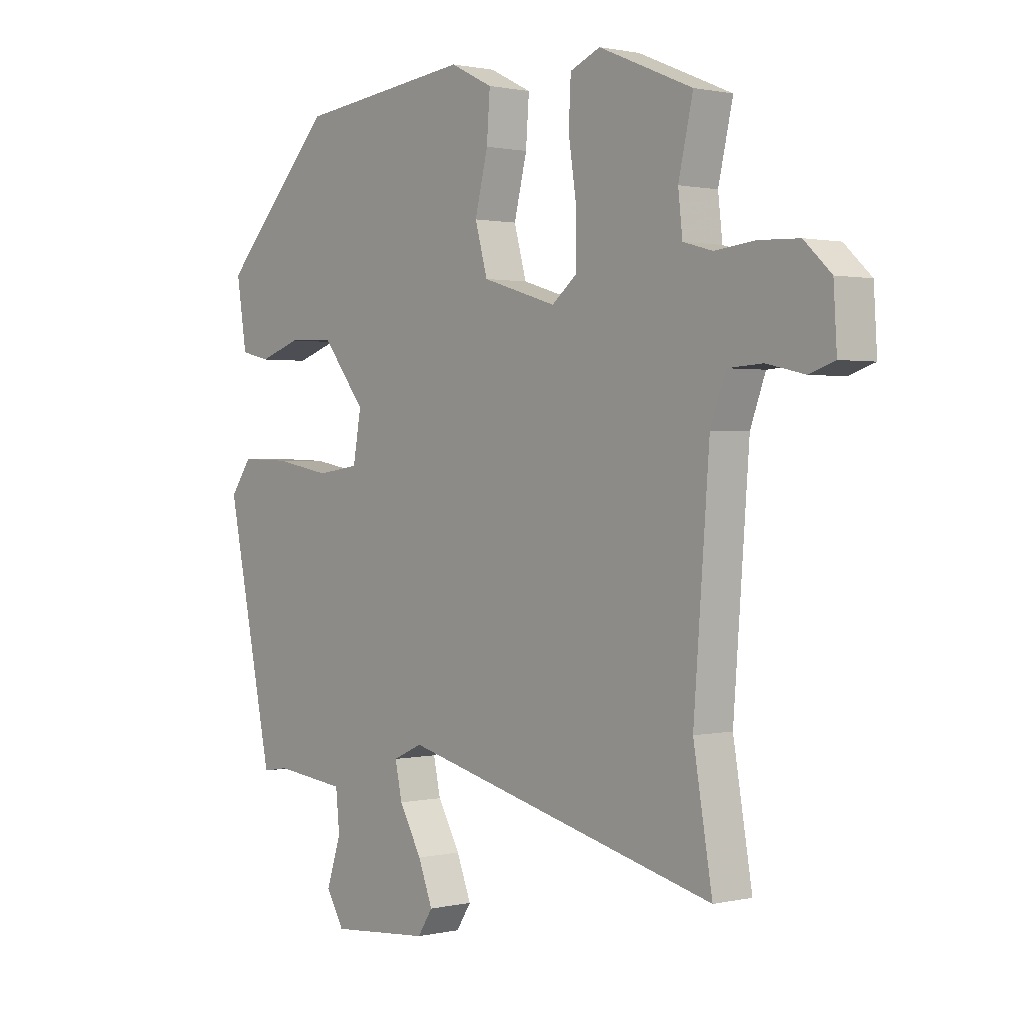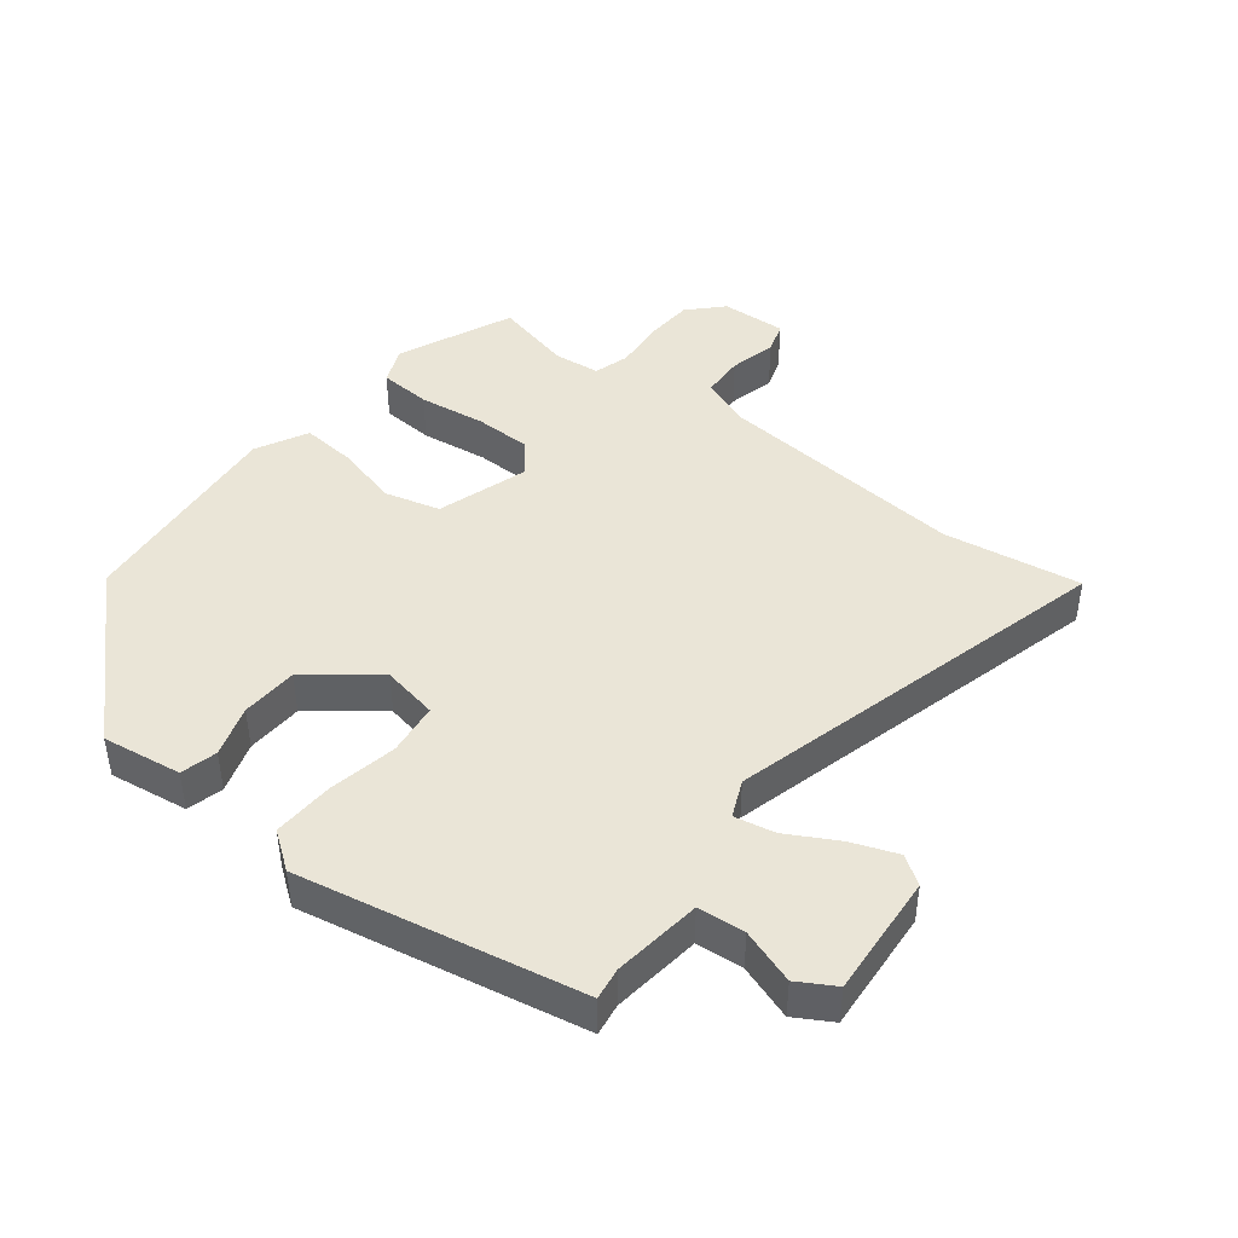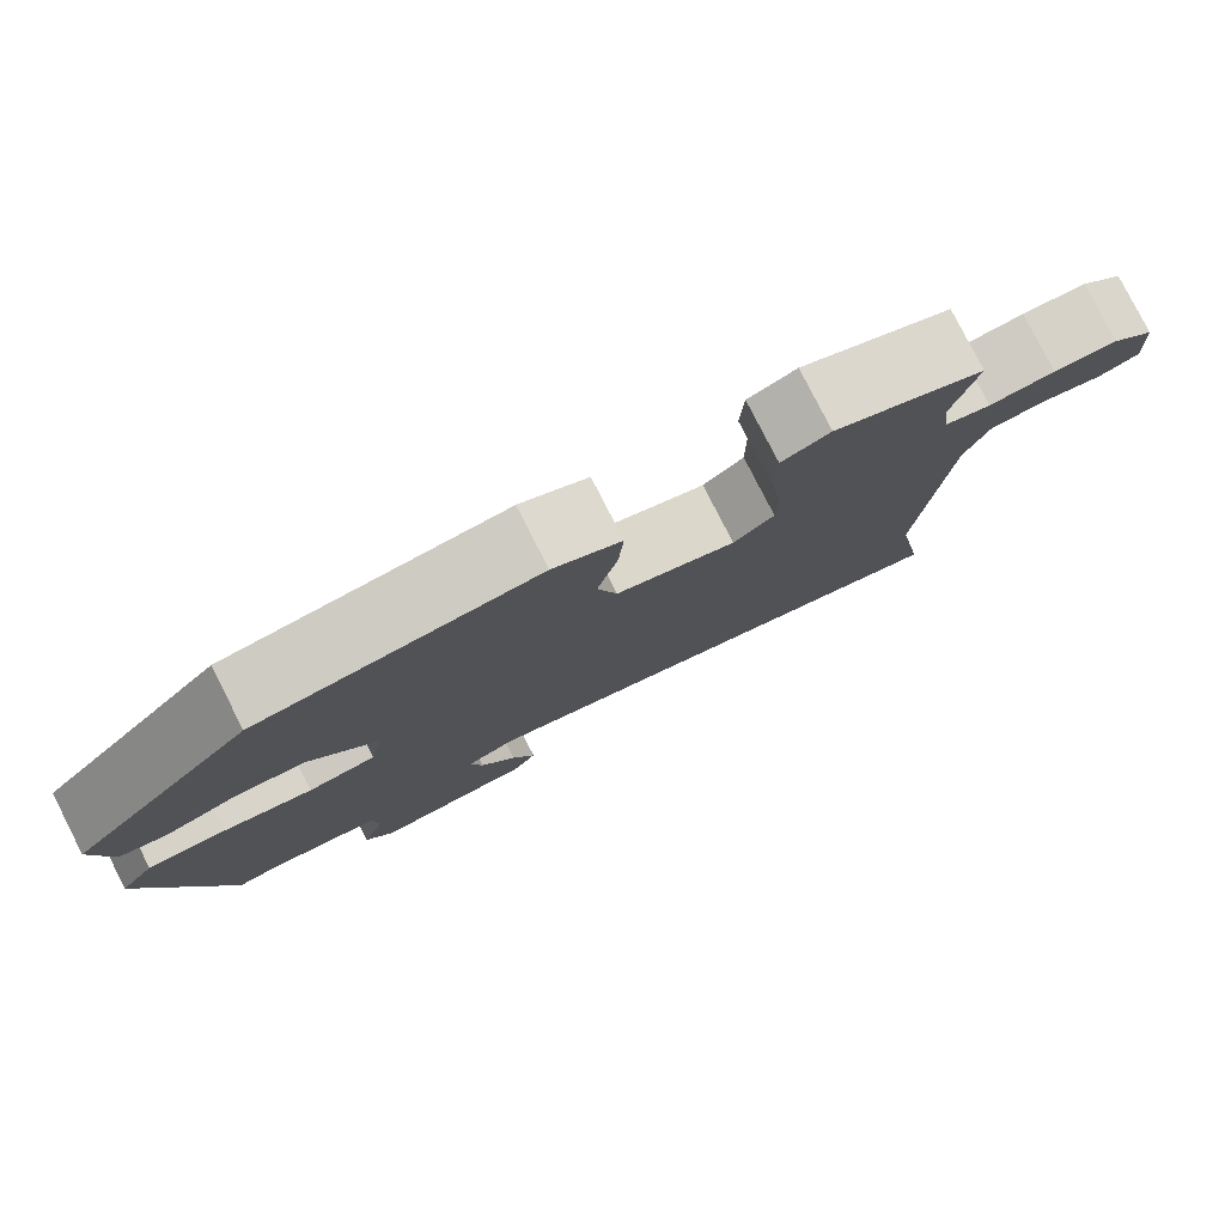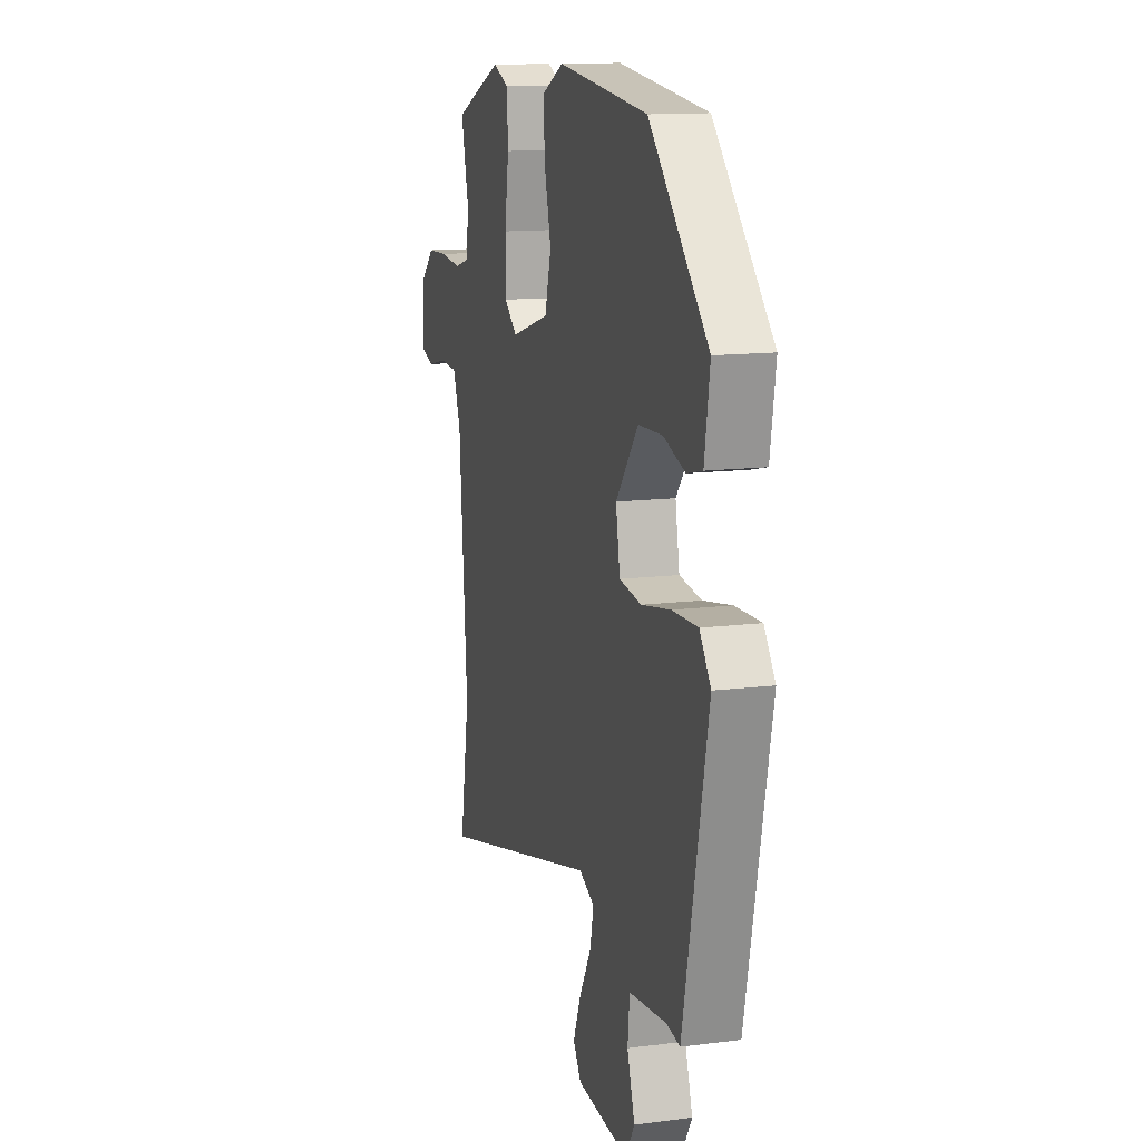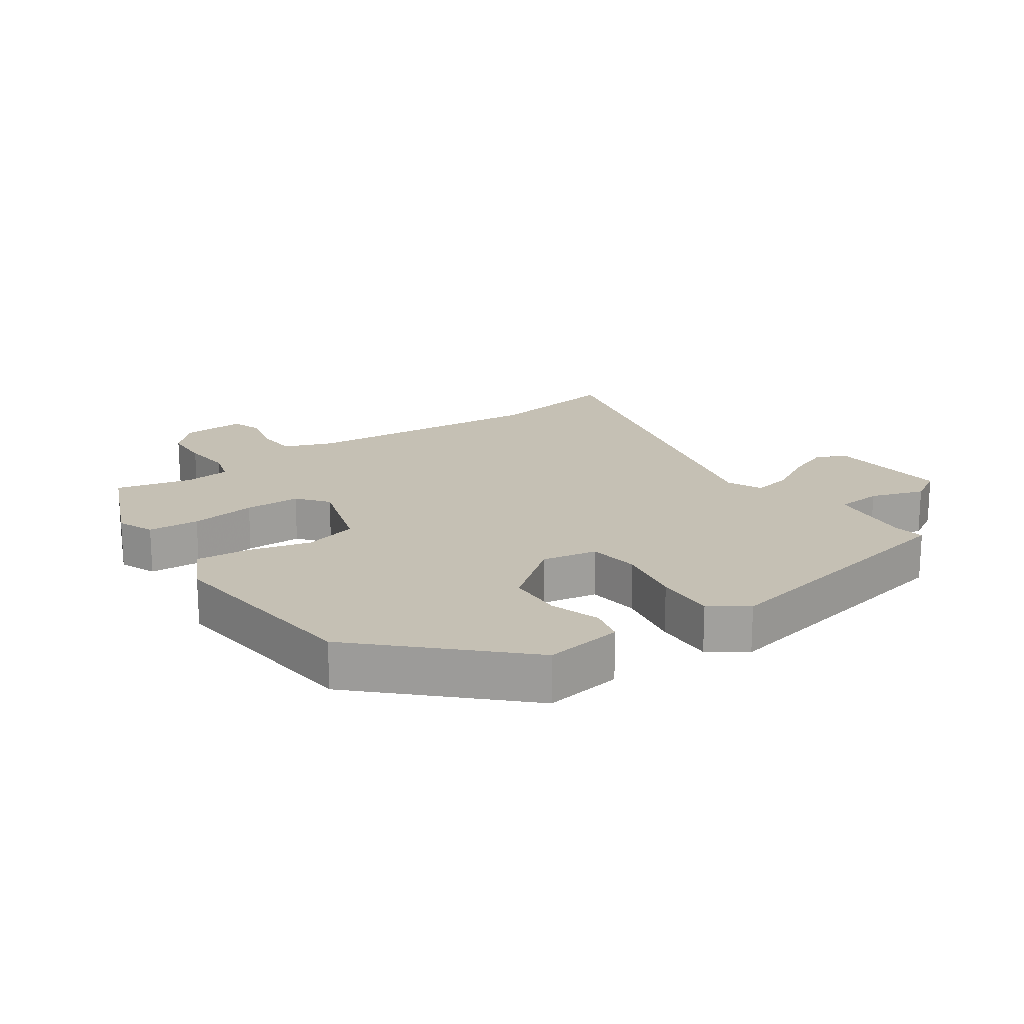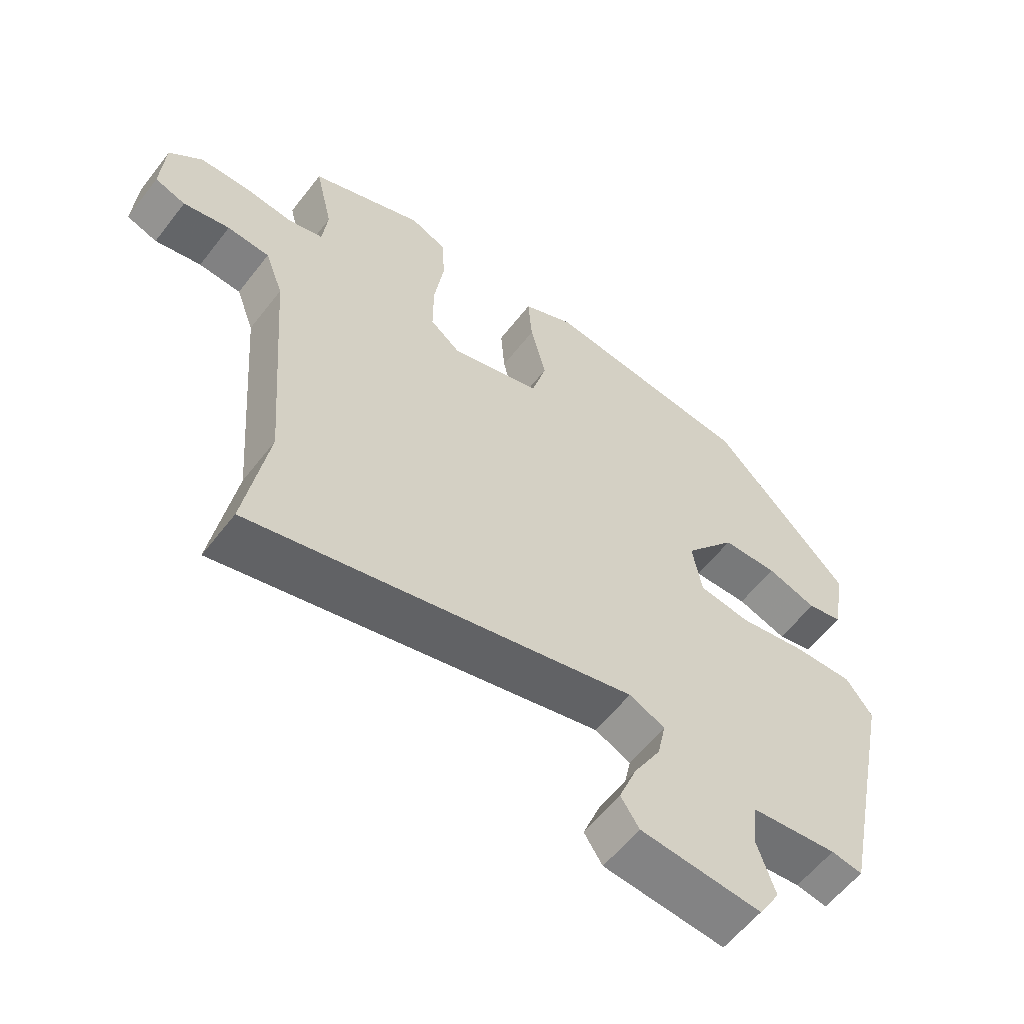
<metadata>
{"format":"obj","ext":"obj","renderer":"f3d","projection":"perspective","resolution":1024,"background":"white","views":[{"elev":1.0,"azim":-130.0,"up":"+Z"},{"elev":44.1,"azim":128.7,"up":"+Y"},{"elev":79.9,"azim":153.0,"up":"+Z"},{"elev":13.1,"azim":73.8,"up":"+Z"},{"elev":18.3,"azim":55.6,"up":"+Y"},{"elev":-58.7,"azim":-37.5,"up":"+Z"}]}
</metadata>
<code>
v 0.455 0.07 -0.525
v 0.407 0.07 -0.517
v 0.273 0.07 -0.532
v 0.266 0.07 -0.603
v 0.293 0.07 -0.686
v 0.26 0.07 -0.741
v 0.074 0.07 -0.725
v 0.046 0.07 -0.682
v 0.073 0.07 -0.613
v 0.115 0.07 -0.539
v 0.128 0.07 -0.478
v 0.073 0.07 -0.453
v -0.517 0.07 -0.6
v -0.482 0.07 -0.394
v -0.511 0.07 -0.015
v -0.539 0.07 0.061
v -0.604 0.07 0.065
v -0.675 0.07 0.049
v -0.722 0.07 0.065
v -0.716 0.07 0.164
v -0.666 0.07 0.211
v -0.592 0.07 0.214
v -0.516 0.07 0.206
v -0.462 0.07 0.221
v -0.454 0.07 0.292
v -0.481 0.07 0.41
v -0.307 0.07 0.483
v -0.251 0.07 0.459
v -0.247 0.07 0.38
v -0.262 0.07 0.279
v -0.262 0.07 0.193
v -0.215 0.07 0.155
v -0.077 0.07 0.197
v -0.054 0.07 0.28
v -0.078 0.07 0.377
v -0.084 0.07 0.459
v -0.005 0.07 0.498
v 0.319 0.07 0.461
v 0.53 0.07 0.238
v 0.511 0.07 0.118
v 0.456 0.07 0.105
v 0.379 0.07 0.131
v 0.293 0.07 0.128
v 0.213 0.07 0.027
v 0.228 0.07 -0.058
v 0.307 0.07 -0.069
v 0.411 0.07 -0.05
v 0.503 0.07 -0.047
v 0.543 0.07 -0.103
v 0.455 0 -0.525
v 0.407 0 -0.517
v 0.273 0 -0.532
v 0.266 0 -0.603
v 0.293 0 -0.686
v 0.26 0 -0.741
v 0.074 0 -0.725
v 0.046 0 -0.682
v 0.073 0 -0.613
v 0.115 0 -0.539
v 0.128 0 -0.478
v 0.073 0 -0.453
v -0.517 0 -0.6
v -0.482 0 -0.394
v -0.511 0 -0.015
v -0.539 0 0.061
v -0.604 0 0.065
v -0.675 0 0.049
v -0.722 0 0.065
v -0.716 0 0.164
v -0.666 0 0.211
v -0.592 0 0.214
v -0.516 0 0.206
v -0.462 0 0.221
v -0.454 0 0.292
v -0.481 0 0.41
v -0.307 0 0.483
v -0.251 0 0.459
v -0.247 0 0.38
v -0.262 0 0.279
v -0.262 0 0.193
v -0.215 0 0.155
v -0.077 0 0.197
v -0.054 0 0.28
v -0.078 0 0.377
v -0.084 0 0.459
v -0.005 0 0.498
v 0.319 0 0.461
v 0.53 0 0.238
v 0.511 0 0.118
v 0.456 0 0.105
v 0.379 0 0.131
v 0.293 0 0.128
v 0.213 0 0.027
v 0.228 0 -0.058
v 0.307 0 -0.069
v 0.411 0 -0.05
v 0.503 0 -0.047
v 0.543 0 -0.103
f 49 1 2
f 48 49 2
f 47 48 2
f 46 47 2
f 45 46 2 3
f 44 45 3 4
f 40 41 42
f 39 40 42
f 38 39 42
f 37 38 42
f 36 37 42
f 35 36 42
f 34 35 42
f 33 34 42 43
f 32 33 43 44
f 28 29 30
f 27 28 30
f 26 27 30
f 25 26 30
f 24 25 30 31
f 23 24 31 32
f 22 23 32
f 21 22 32
f 20 21 32
f 19 20 32
f 18 19 32
f 17 18 32
f 12 13 14
f 12 14 15
f 11 12 15 16
f 8 9 10
f 7 8 10
f 6 7 10
f 5 6 10
f 4 5 10
f 4 10 11
f 44 4 11
f 16 17 32 44
f 11 16 44
f 51 50 98
f 51 98 97
f 51 97 96
f 51 96 95
f 52 51 95 94
f 53 52 94 93
f 91 90 89
f 91 89 88
f 91 88 87
f 91 87 86
f 91 86 85
f 91 85 84
f 91 84 83
f 92 91 83 82
f 93 92 82 81
f 79 78 77
f 79 77 76
f 79 76 75
f 79 75 74
f 80 79 74 73
f 81 80 73 72
f 81 72 71
f 81 71 70
f 81 70 69
f 81 69 68
f 81 68 67
f 81 67 66
f 63 62 61
f 64 63 61
f 65 64 61 60
f 59 58 57
f 59 57 56
f 59 56 55
f 59 55 54
f 59 54 53
f 60 59 53
f 60 53 93
f 93 81 66 65
f 93 65 60
f 1 50 51 2
f 2 51 52 3
f 3 52 53 4
f 4 53 54 5
f 5 54 55 6
f 6 55 56 7
f 7 56 57 8
f 8 57 58 9
f 9 58 59 10
f 10 59 60 11
f 11 60 61 12
f 12 61 62 13
f 13 62 63 14
f 14 63 64 15
f 15 64 65 16
f 16 65 66 17
f 17 66 67 18
f 18 67 68 19
f 19 68 69 20
f 20 69 70 21
f 21 70 71 22
f 22 71 72 23
f 23 72 73 24
f 24 73 74 25
f 25 74 75 26
f 26 75 76 27
f 27 76 77 28
f 28 77 78 29
f 29 78 79 30
f 30 79 80 31
f 31 80 81 32
f 32 81 82 33
f 33 82 83 34
f 34 83 84 35
f 35 84 85 36
f 36 85 86 37
f 37 86 87 38
f 38 87 88 39
f 39 88 89 40
f 40 89 90 41
f 41 90 91 42
f 42 91 92 43
f 43 92 93 44
f 44 93 94 45
f 45 94 95 46
f 46 95 96 47
f 47 96 97 48
f 48 97 98 49
f 49 98 50 1

</code>
